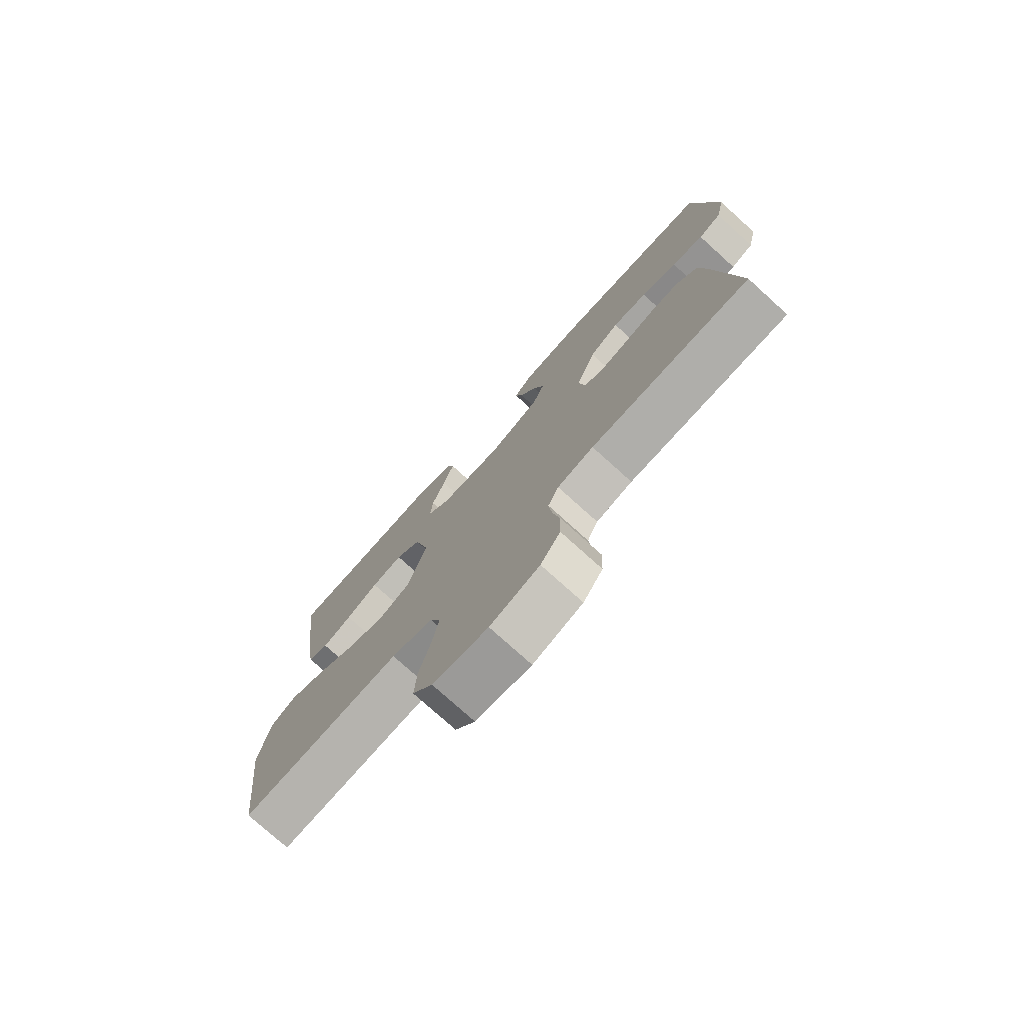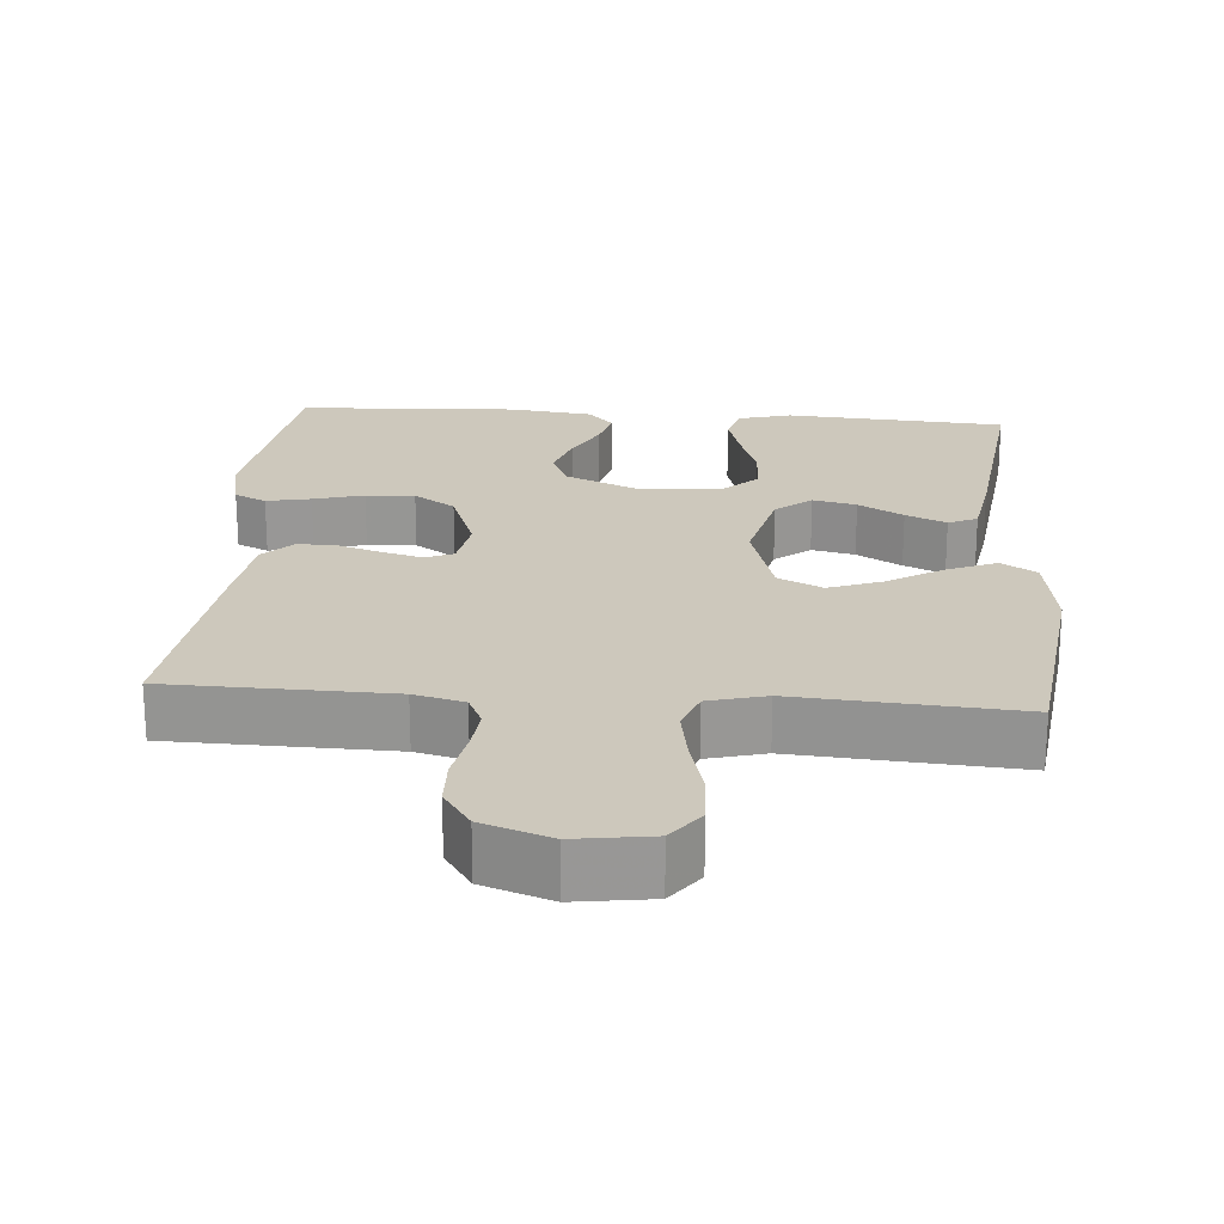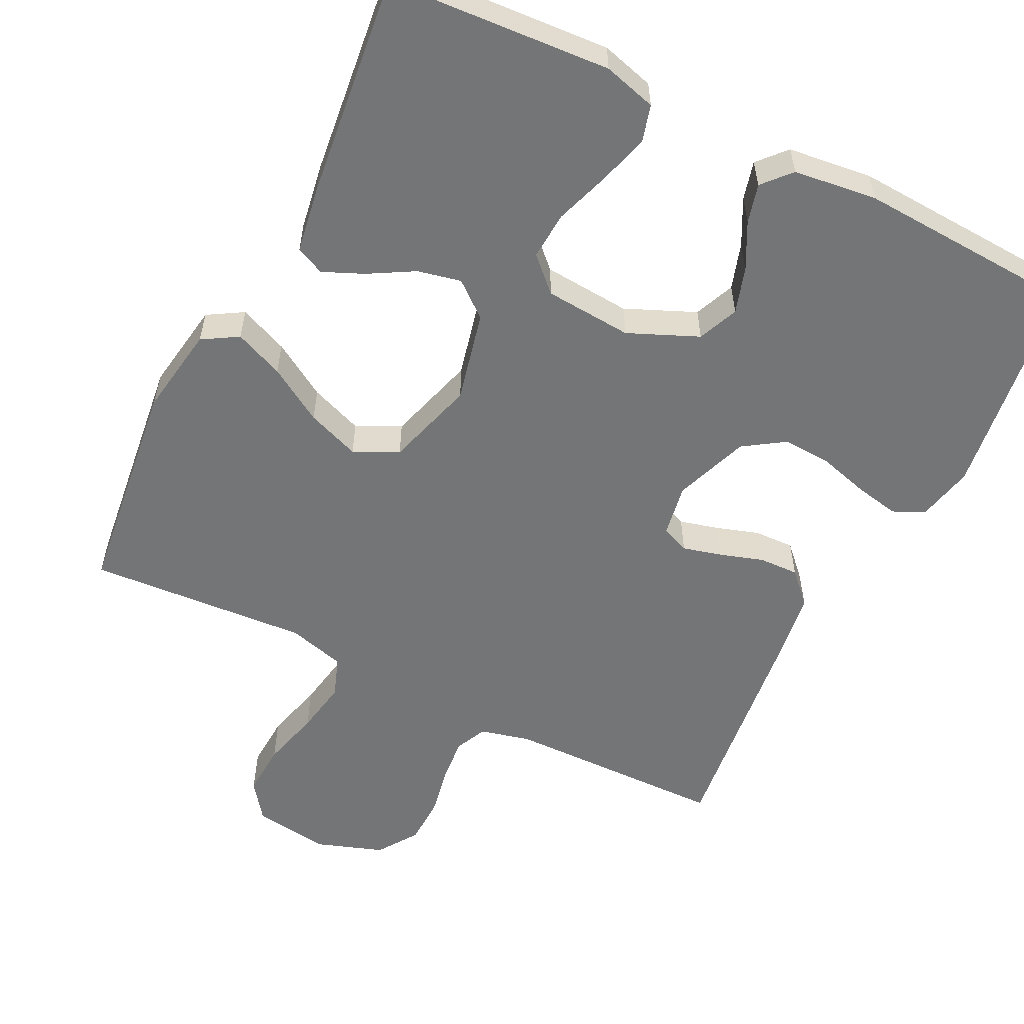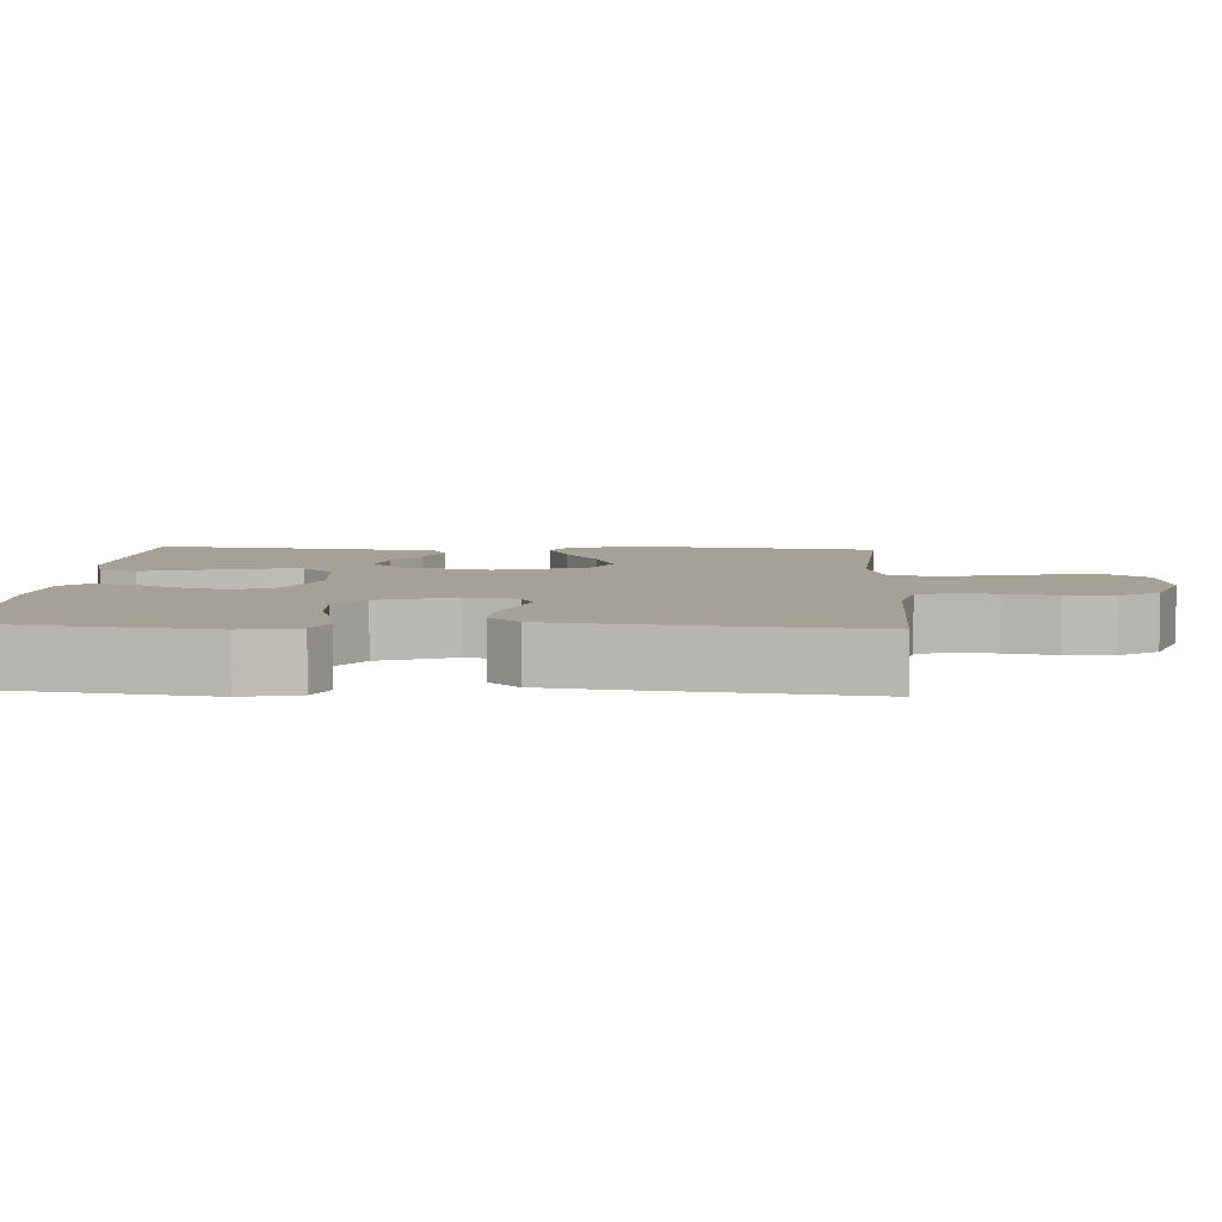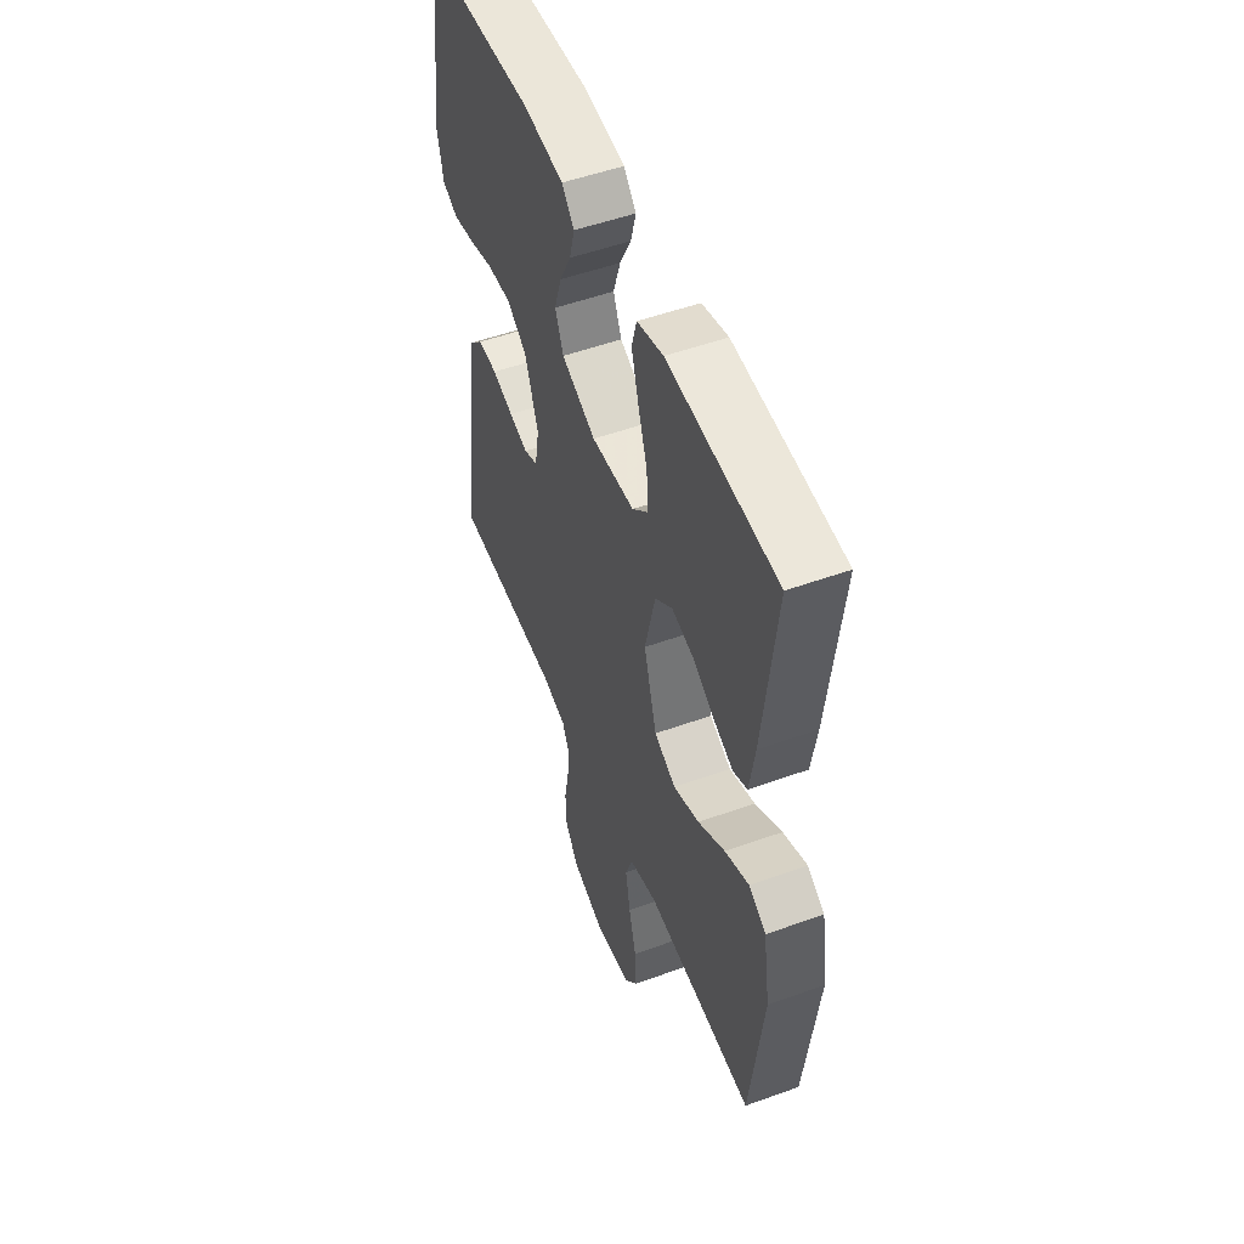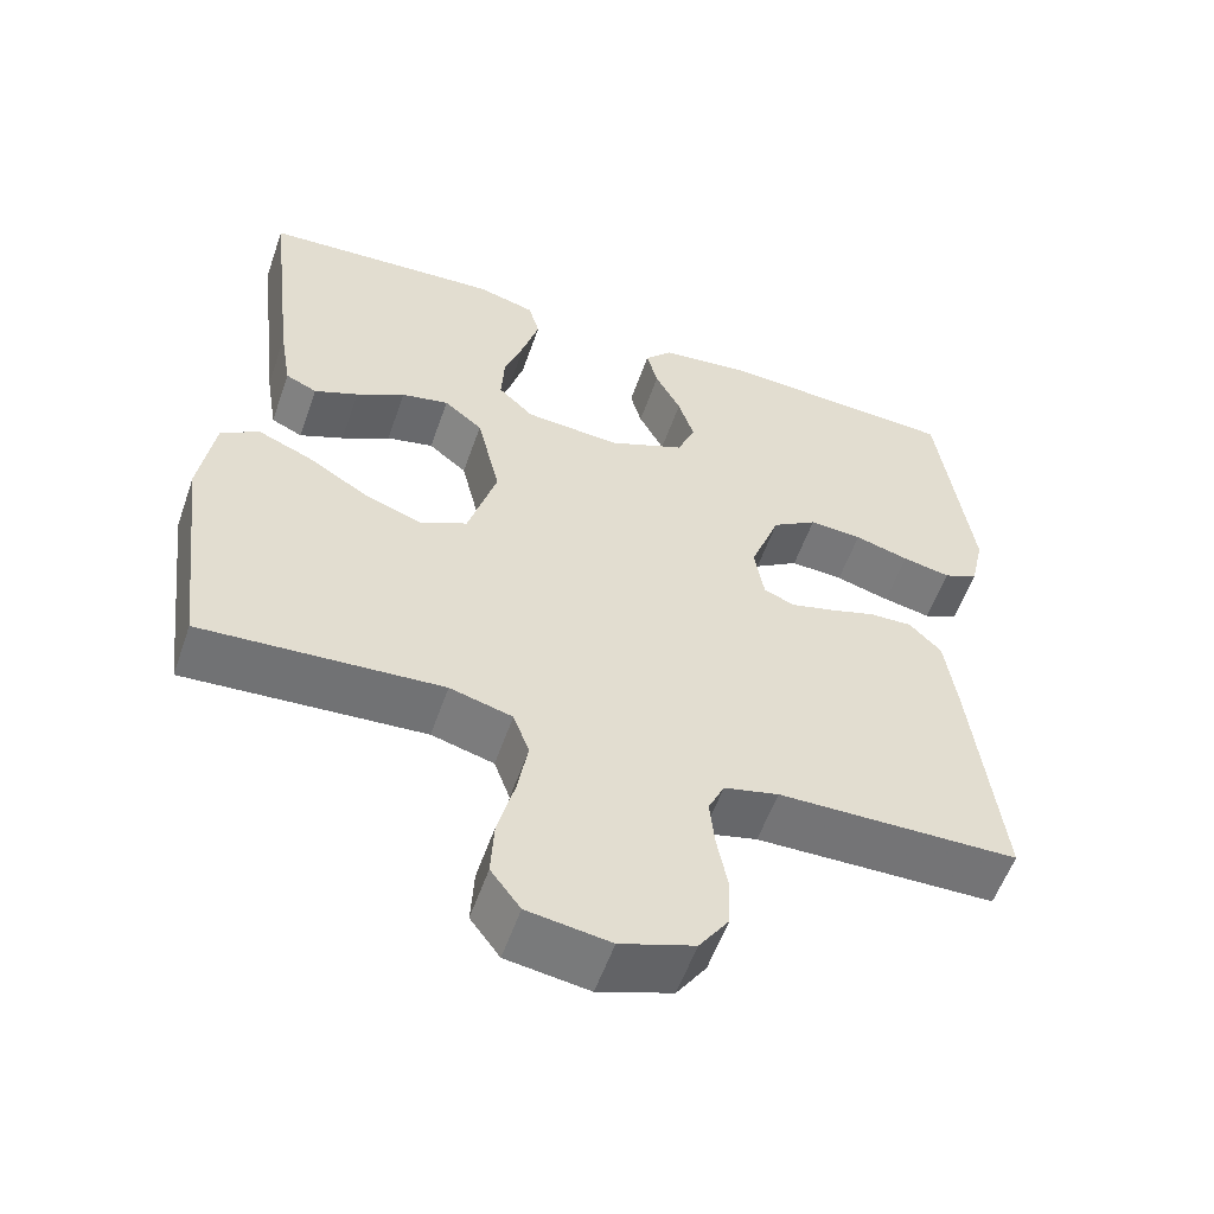
<metadata>
{"format":"obj","ext":"obj","renderer":"f3d","projection":"perspective","resolution":1024,"background":"white","views":[{"elev":-76.6,"azim":47.9,"up":"+Z"},{"elev":22.1,"azim":-175.5,"up":"+Y"},{"elev":-56.5,"azim":-26.5,"up":"+Y"},{"elev":6.0,"azim":93.3,"up":"+Y"},{"elev":52.0,"azim":-111.3,"up":"+Z"},{"elev":-56.5,"azim":-19.2,"up":"+Z"}]}
</metadata>
<code>
v -0.5 0.07 0.5
v -0.2 0.07 0.52
v -0.128 0.07 0.5
v -0.114 0.07 0.45
v -0.134 0.07 0.381
v -0.159 0.07 0.307
v -0.163 0.07 0.242
v -0.119 0.07 0.199
v 0 0.07 0.19
v 0.095 0.07 0.231
v 0.118 0.07 0.286
v 0.098 0.07 0.349
v 0.066 0.07 0.411
v 0.052 0.07 0.464
v 0.086 0.07 0.502
v 0.2 0.07 0.516
v 0.5 0.07 0.5
v 0.541 0.07 0.2
v 0.524 0.07 0.123
v 0.481 0.07 0.103
v 0.421 0.07 0.115
v 0.353 0.07 0.134
v 0.287 0.07 0.138
v 0.231 0.07 0.101
v 0.194 0.07 0
v 0.206 0.07 -0.071
v 0.244 0.07 -0.087
v 0.297 0.07 -0.073
v 0.356 0.07 -0.054
v 0.41 0.07 -0.052
v 0.45 0.07 -0.093
v 0.465 0.07 -0.2
v 0.5 0.07 -0.5
v 0.2 0.07 -0.506
v 0.132 0.07 -0.523
v 0.112 0.07 -0.566
v 0.118 0.07 -0.626
v 0.131 0.07 -0.694
v 0.129 0.07 -0.759
v 0.092 0.07 -0.813
v 0 0.07 -0.845
v -0.103 0.07 -0.83
v -0.14 0.07 -0.78
v -0.136 0.07 -0.708
v -0.115 0.07 -0.628
v -0.102 0.07 -0.555
v -0.122 0.07 -0.5
v -0.2 0.07 -0.479
v -0.5 0.07 -0.5
v -0.536 0.07 -0.2
v -0.517 0.07 -0.079
v -0.469 0.07 -0.05
v -0.402 0.07 -0.078
v -0.327 0.07 -0.124
v -0.255 0.07 -0.151
v -0.195 0.07 -0.122
v -0.159 0.07 0
v -0.188 0.07 0.123
v -0.236 0.07 0.162
v -0.295 0.07 0.149
v -0.356 0.07 0.114
v -0.411 0.07 0.09
v -0.45 0.07 0.108
v -0.465 0.07 0.2
v -0.5 0 0.5
v -0.2 0 0.52
v -0.128 0 0.5
v -0.114 0 0.45
v -0.134 0 0.381
v -0.159 0 0.307
v -0.163 0 0.242
v -0.119 0 0.199
v 0 0 0.19
v 0.095 0 0.231
v 0.118 0 0.286
v 0.098 0 0.349
v 0.066 0 0.411
v 0.052 0 0.464
v 0.086 0 0.502
v 0.2 0 0.516
v 0.5 0 0.5
v 0.541 0 0.2
v 0.524 0 0.123
v 0.481 0 0.103
v 0.421 0 0.115
v 0.353 0 0.134
v 0.287 0 0.138
v 0.231 0 0.101
v 0.194 0 0
v 0.206 0 -0.071
v 0.244 0 -0.087
v 0.297 0 -0.073
v 0.356 0 -0.054
v 0.41 0 -0.052
v 0.45 0 -0.093
v 0.465 0 -0.2
v 0.5 0 -0.5
v 0.2 0 -0.506
v 0.132 0 -0.523
v 0.112 0 -0.566
v 0.118 0 -0.626
v 0.131 0 -0.694
v 0.129 0 -0.759
v 0.092 0 -0.813
v 0 0 -0.845
v -0.103 0 -0.83
v -0.14 0 -0.78
v -0.136 0 -0.708
v -0.115 0 -0.628
v -0.102 0 -0.555
v -0.122 0 -0.5
v -0.2 0 -0.479
v -0.5 0 -0.5
v -0.536 0 -0.2
v -0.517 0 -0.079
v -0.469 0 -0.05
v -0.402 0 -0.078
v -0.327 0 -0.124
v -0.255 0 -0.151
v -0.195 0 -0.122
v -0.159 0 0
v -0.188 0 0.123
v -0.236 0 0.162
v -0.295 0 0.149
v -0.356 0 0.114
v -0.411 0 0.09
v -0.45 0 0.108
v -0.465 0 0.2
f 60 61 62 63
f 60 63 64 1
f 51 52 53 54
f 51 54 55
f 48 49 50 51
f 47 48 51 55
f 42 43 44 45
f 42 45 46
f 41 42 46
f 40 41 46
f 37 38 39 40
f 36 37 40 46
f 35 36 46 47
f 31 32 33 34
f 28 29 30 31
f 27 28 31 34
f 26 27 34 35
f 19 20 21 22
f 17 18 19 22
f 17 22 23
f 16 17 23 24
f 12 13 14 15
f 11 12 15 16
f 3 4 5 6
f 1 2 3 6
f 59 60 1 6
f 58 59 6 7
f 57 58 7 8
f 35 47 55 56
f 25 26 35 56
f 25 56 57
f 11 16 24 25
f 10 11 25
f 9 10 25 57
f 8 9 57
f 127 126 125 124
f 65 128 127 124
f 118 117 116 115
f 119 118 115
f 115 114 113 112
f 119 115 112 111
f 109 108 107 106
f 110 109 106
f 110 106 105
f 110 105 104
f 104 103 102 101
f 110 104 101 100
f 111 110 100 99
f 98 97 96 95
f 95 94 93 92
f 98 95 92 91
f 99 98 91 90
f 86 85 84 83
f 86 83 82 81
f 87 86 81
f 88 87 81 80
f 79 78 77 76
f 80 79 76 75
f 70 69 68 67
f 70 67 66 65
f 70 65 124 123
f 71 70 123 122
f 72 71 122 121
f 120 119 111 99
f 120 99 90 89
f 121 120 89
f 89 88 80 75
f 89 75 74
f 121 89 74 73
f 121 73 72
f 1 65 66 2
f 2 66 67 3
f 3 67 68 4
f 4 68 69 5
f 5 69 70 6
f 6 70 71 7
f 7 71 72 8
f 8 72 73 9
f 9 73 74 10
f 10 74 75 11
f 11 75 76 12
f 12 76 77 13
f 13 77 78 14
f 14 78 79 15
f 15 79 80 16
f 16 80 81 17
f 17 81 82 18
f 18 82 83 19
f 19 83 84 20
f 20 84 85 21
f 21 85 86 22
f 22 86 87 23
f 23 87 88 24
f 24 88 89 25
f 25 89 90 26
f 26 90 91 27
f 27 91 92 28
f 28 92 93 29
f 29 93 94 30
f 30 94 95 31
f 31 95 96 32
f 32 96 97 33
f 33 97 98 34
f 34 98 99 35
f 35 99 100 36
f 36 100 101 37
f 37 101 102 38
f 38 102 103 39
f 39 103 104 40
f 40 104 105 41
f 41 105 106 42
f 42 106 107 43
f 43 107 108 44
f 44 108 109 45
f 45 109 110 46
f 46 110 111 47
f 47 111 112 48
f 48 112 113 49
f 49 113 114 50
f 50 114 115 51
f 51 115 116 52
f 52 116 117 53
f 53 117 118 54
f 54 118 119 55
f 55 119 120 56
f 56 120 121 57
f 57 121 122 58
f 58 122 123 59
f 59 123 124 60
f 60 124 125 61
f 61 125 126 62
f 62 126 127 63
f 63 127 128 64
f 64 128 65 1

</code>
